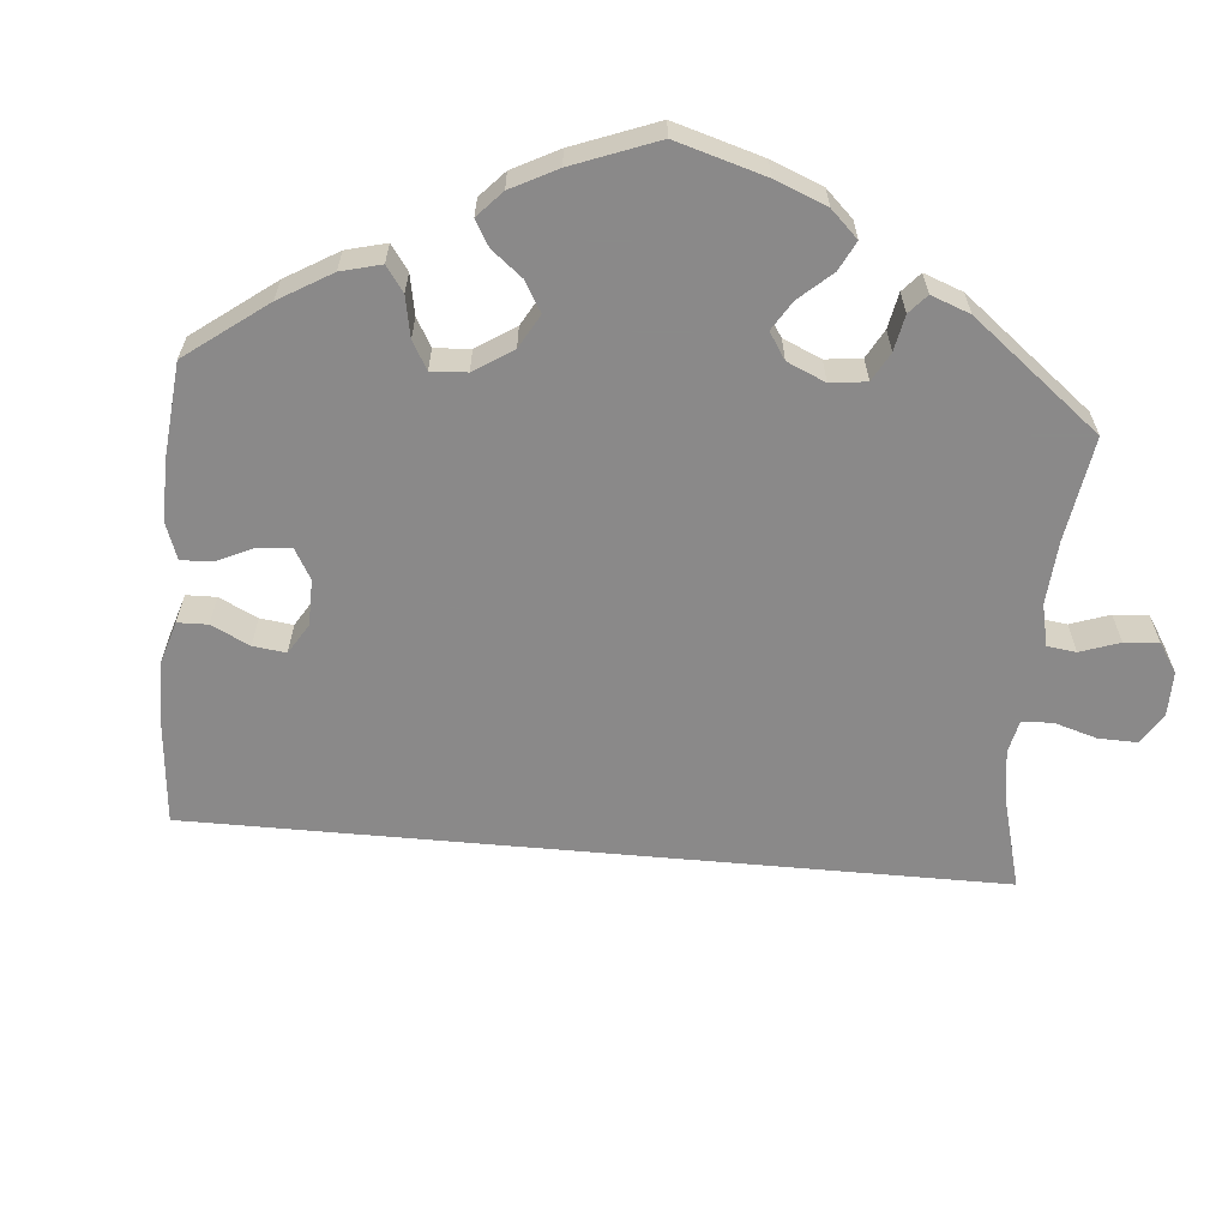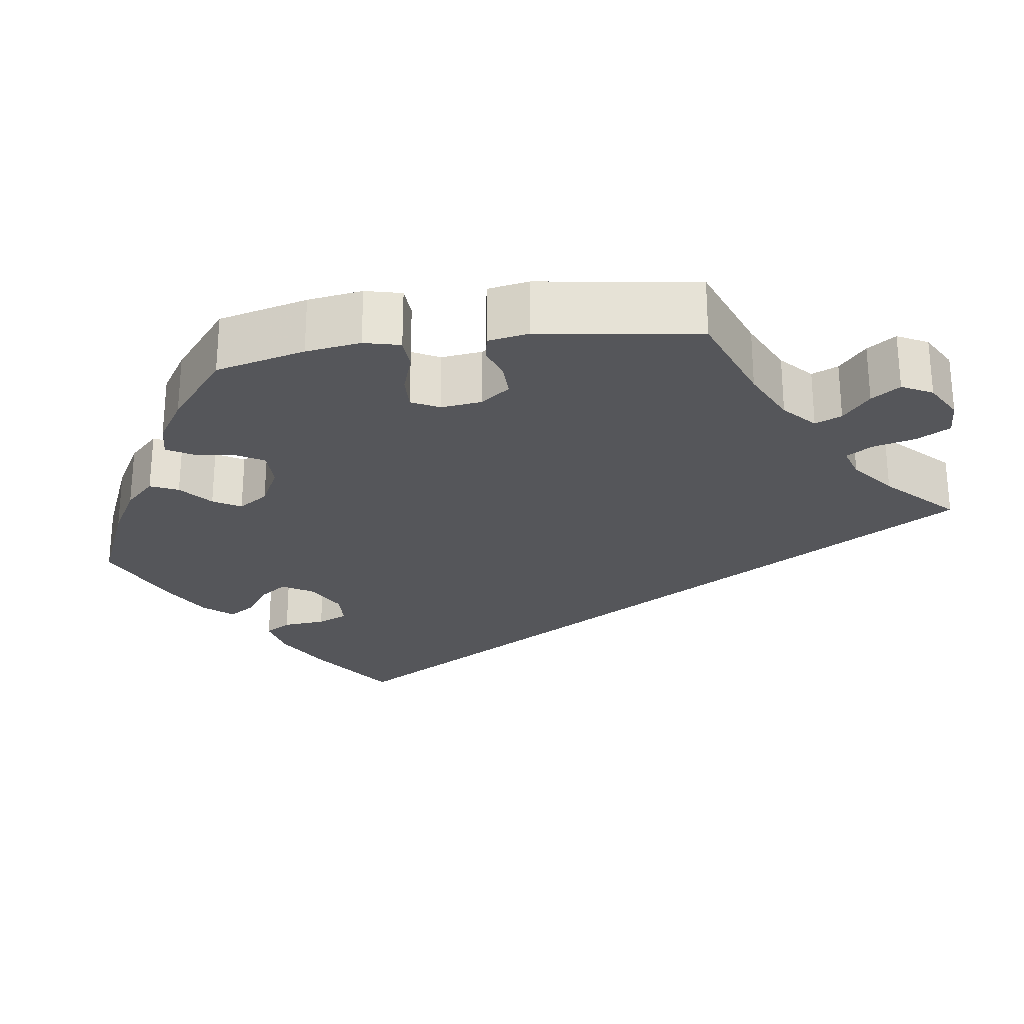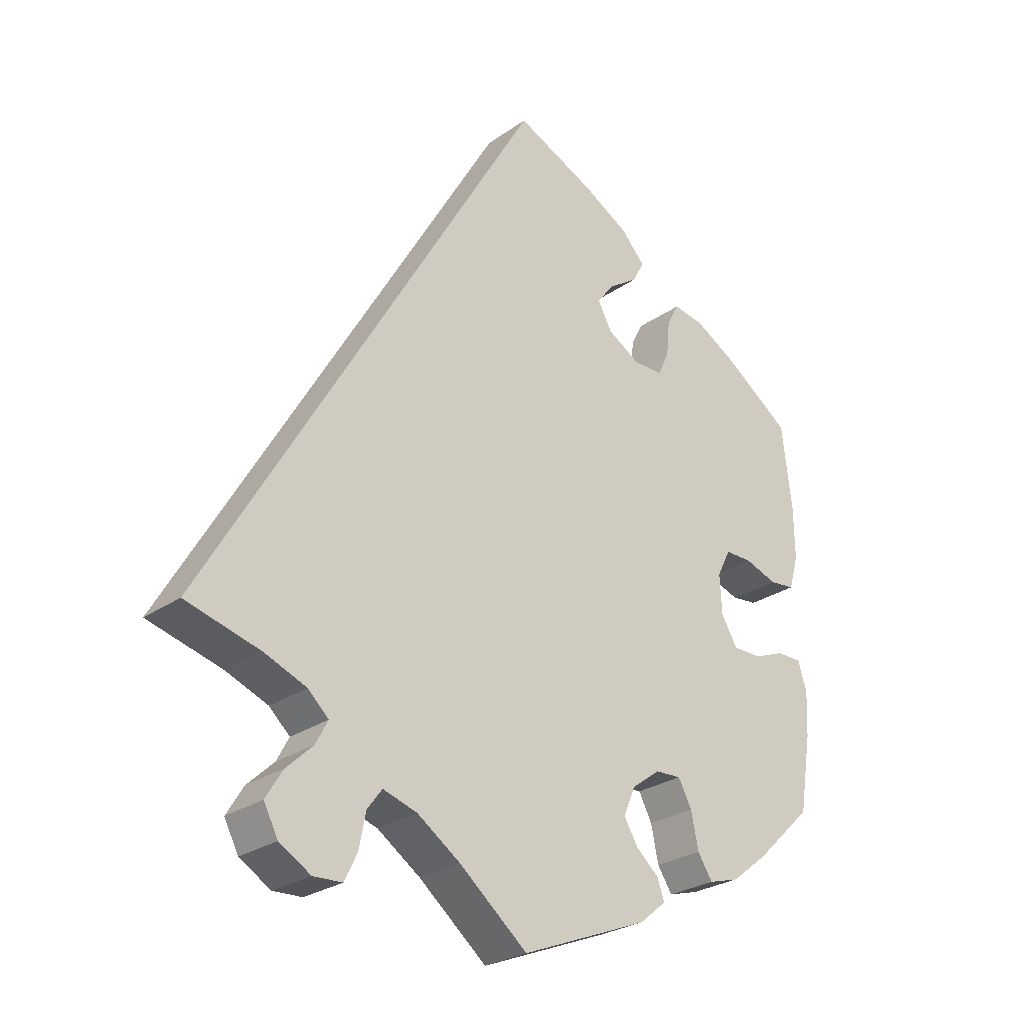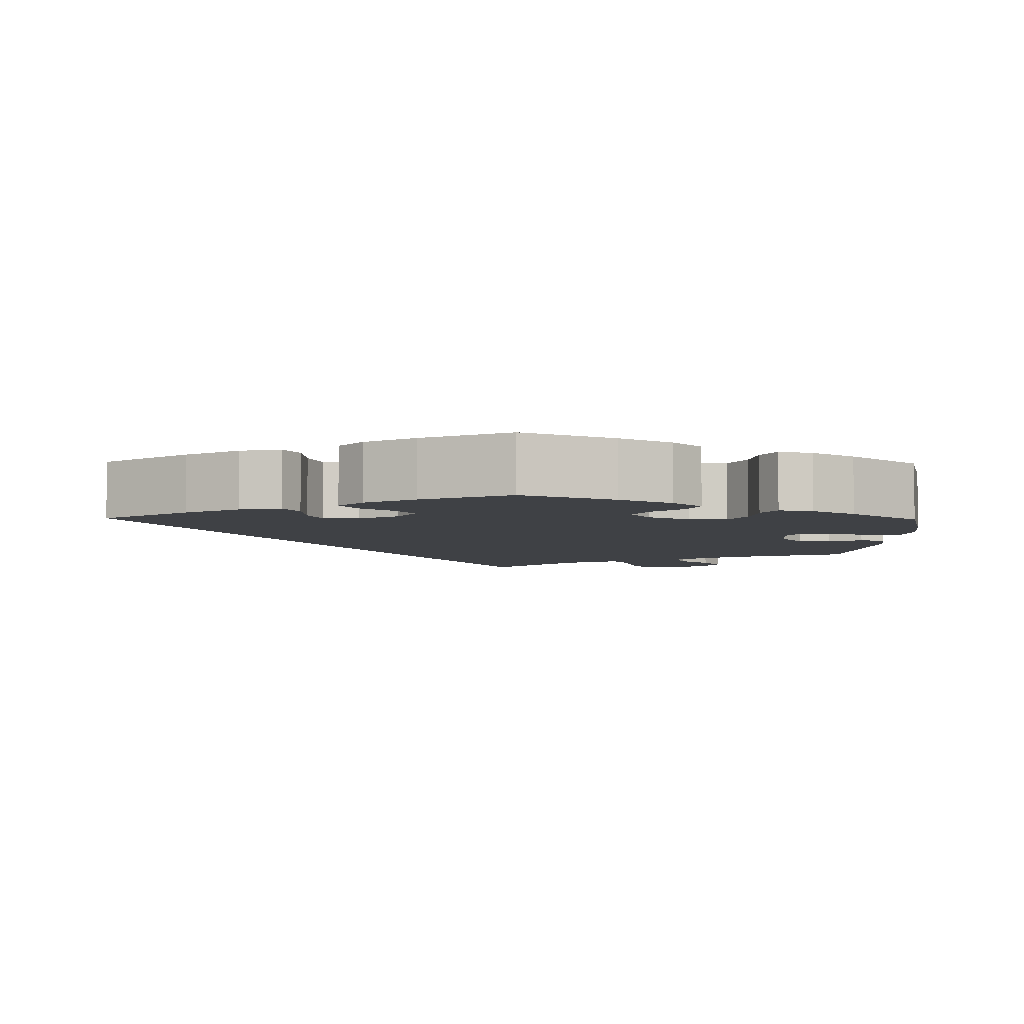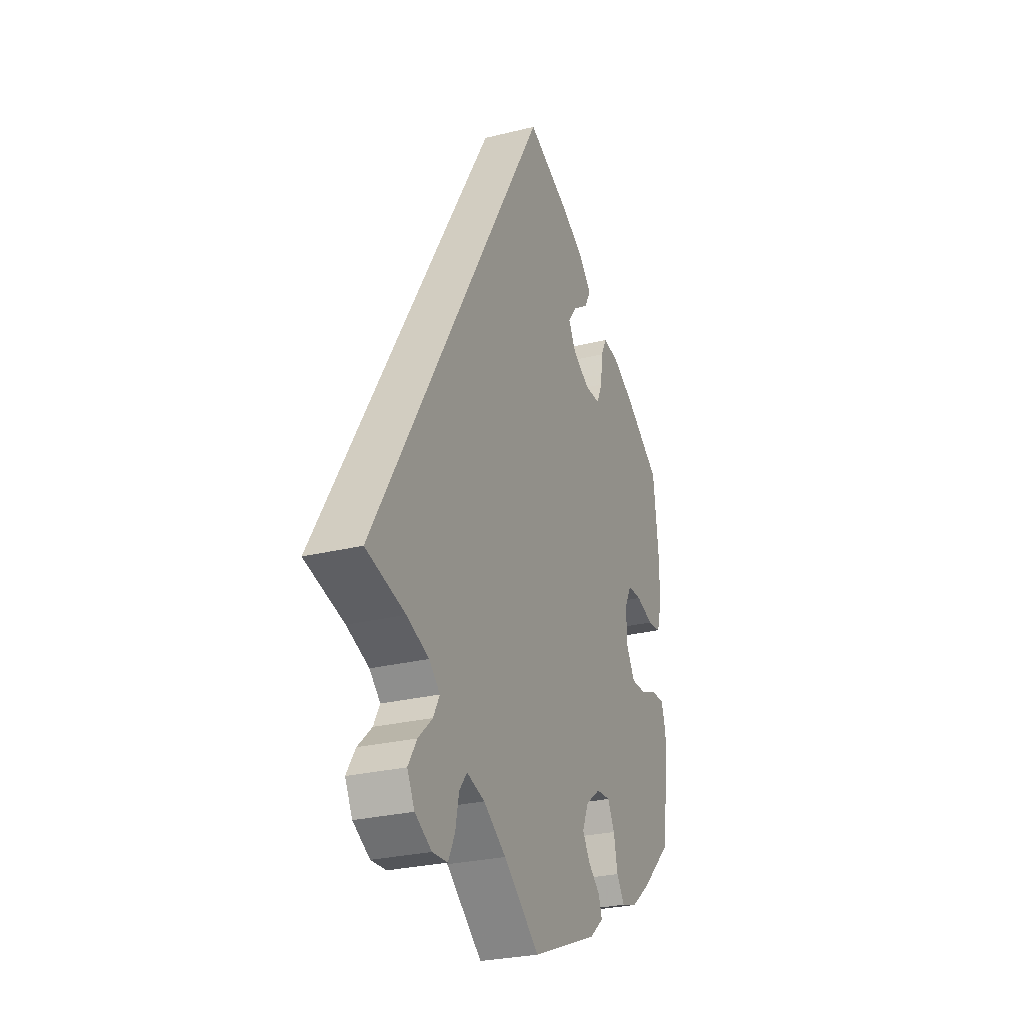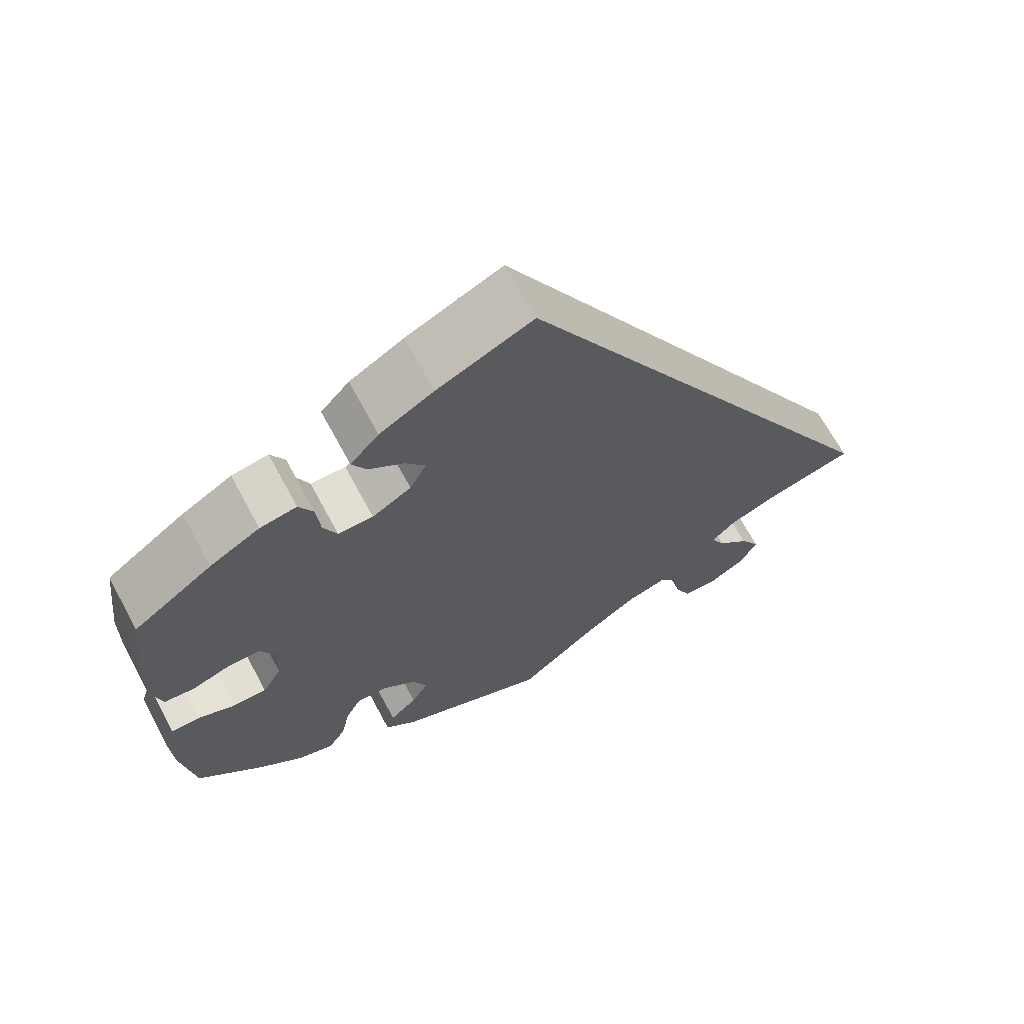
<metadata>
{"format":"obj","ext":"obj","renderer":"f3d","projection":"perspective","resolution":1024,"background":"white","views":[{"elev":-63.3,"azim":114.9,"up":"+Y"},{"elev":-26.1,"azim":158.2,"up":"+Y"},{"elev":-26.7,"azim":-42.6,"up":"+Z"},{"elev":-5.4,"azim":59.0,"up":"+Y"},{"elev":-27.1,"azim":-68.9,"up":"+Z"},{"elev":67.2,"azim":151.8,"up":"+Z"}]}
</metadata>
<code>
v 0.515 0.07 0.164
v 0.516 0.07 0.088
v 0.502 0.07 0.038
v 0.464 0.07 0.034
v 0.415 0.07 0.051
v 0.375 0.07 0.051
v 0.355 0.07 0.011
v 0.358 0.07 -0.047
v 0.382 0.07 -0.088
v 0.425 0.07 -0.088
v 0.471 0.07 -0.07
v 0.508 0.07 -0.07
v 0.521 0.07 -0.112
v 0.518 0.07 -0.177
v 0.5 0.07 -0.289
v 0.416 0.07 -0.369
v 0.361 0.07 -0.412
v 0.316 0.07 -0.425
v 0.294 0.07 -0.391
v 0.283 0.07 -0.338
v 0.263 0.07 -0.3
v 0.224 0.07 -0.302
v 0.182 0.07 -0.333
v 0.164 0.07 -0.375
v 0.185 0.07 -0.41
v 0.219 0.07 -0.44
v 0.229 0.07 -0.47
v 0.189 0.07 -0.503
v 0 0.07 -0.578
v -0.102 0.07 -0.494
v -0.166 0.07 -0.45
v -0.217 0.07 -0.434
v -0.239 0.07 -0.463
v -0.249 0.07 -0.514
v -0.268 0.07 -0.553
v -0.311 0.07 -0.555
v -0.358 0.07 -0.527
v -0.379 0.07 -0.486
v -0.354 0.07 -0.445
v -0.314 0.07 -0.407
v -0.296 0.07 -0.373
v -0.327 0.07 -0.344
v -0.39 0.07 -0.319
v -0.501 0.07 -0.289
v 0 0.07 0.578
v 0.12 0.07 0.523
v 0.188 0.07 0.484
v 0.224 0.07 0.445
v 0.206 0.07 0.412
v 0.162 0.07 0.382
v 0.137 0.07 0.349
v 0.158 0.07 0.31
v 0.207 0.07 0.281
v 0.251 0.07 0.281
v 0.268 0.07 0.318
v 0.273 0.07 0.37
v 0.291 0.07 0.404
v 0.337 0.07 0.396
v 0.4 0.07 0.36
v 0.5 0.07 0.289
v 0.515 0 0.164
v 0.516 0 0.088
v 0.502 0 0.038
v 0.464 0 0.034
v 0.415 0 0.051
v 0.375 0 0.051
v 0.355 0 0.011
v 0.358 0 -0.047
v 0.382 0 -0.088
v 0.425 0 -0.088
v 0.471 0 -0.07
v 0.508 0 -0.07
v 0.521 0 -0.112
v 0.518 0 -0.177
v 0.5 0 -0.289
v 0.416 0 -0.369
v 0.361 0 -0.412
v 0.316 0 -0.425
v 0.294 0 -0.391
v 0.283 0 -0.338
v 0.263 0 -0.3
v 0.224 0 -0.302
v 0.182 0 -0.333
v 0.164 0 -0.375
v 0.185 0 -0.41
v 0.219 0 -0.44
v 0.229 0 -0.47
v 0.189 0 -0.503
v 0 0 -0.578
v -0.102 0 -0.494
v -0.166 0 -0.45
v -0.217 0 -0.434
v -0.239 0 -0.463
v -0.249 0 -0.514
v -0.268 0 -0.553
v -0.311 0 -0.555
v -0.358 0 -0.527
v -0.379 0 -0.486
v -0.354 0 -0.445
v -0.314 0 -0.407
v -0.296 0 -0.373
v -0.327 0 -0.344
v -0.39 0 -0.319
v -0.501 0 -0.289
v 0 0 0.578
v 0.12 0 0.523
v 0.188 0 0.484
v 0.224 0 0.445
v 0.206 0 0.412
v 0.162 0 0.382
v 0.137 0 0.349
v 0.158 0 0.31
v 0.207 0 0.281
v 0.251 0 0.281
v 0.268 0 0.318
v 0.273 0 0.37
v 0.291 0 0.404
v 0.337 0 0.396
v 0.4 0 0.36
v 0.5 0 0.289
f 55 56 57 58
f 54 55 58 59
f 47 48 49 50
f 47 50 51
f 46 47 51
f 43 44 45 46
f 42 43 46 51
f 41 42 51 52
f 37 38 39 40
f 33 34 35 36
f 32 33 36 37
f 27 28 29 30
f 25 26 27 30
f 24 25 30 31
f 23 24 31 32
f 17 18 19 20
f 17 20 21
f 16 17 21
f 15 16 21
f 14 15 21
f 13 14 21 22
f 10 11 12 13
f 9 10 13 22
f 2 3 4 5
f 2 5 6
f 1 2 6
f 54 59 60 1
f 40 41 52 53
f 32 37 40 53
f 8 9 22 23
f 7 8 23 32
f 6 7 32 53
f 1 6 53 54
f 118 117 116 115
f 119 118 115 114
f 110 109 108 107
f 111 110 107
f 111 107 106
f 106 105 104 103
f 111 106 103 102
f 112 111 102 101
f 100 99 98 97
f 96 95 94 93
f 97 96 93 92
f 90 89 88 87
f 90 87 86 85
f 91 90 85 84
f 92 91 84 83
f 80 79 78 77
f 81 80 77
f 81 77 76
f 81 76 75
f 81 75 74
f 82 81 74 73
f 73 72 71 70
f 82 73 70 69
f 65 64 63 62
f 66 65 62
f 66 62 61
f 61 120 119 114
f 113 112 101 100
f 113 100 97 92
f 83 82 69 68
f 92 83 68 67
f 113 92 67 66
f 114 113 66 61
f 1 61 62 2
f 2 62 63 3
f 3 63 64 4
f 4 64 65 5
f 5 65 66 6
f 6 66 67 7
f 7 67 68 8
f 8 68 69 9
f 9 69 70 10
f 10 70 71 11
f 11 71 72 12
f 12 72 73 13
f 13 73 74 14
f 14 74 75 15
f 15 75 76 16
f 16 76 77 17
f 17 77 78 18
f 18 78 79 19
f 19 79 80 20
f 20 80 81 21
f 21 81 82 22
f 22 82 83 23
f 23 83 84 24
f 24 84 85 25
f 25 85 86 26
f 26 86 87 27
f 27 87 88 28
f 28 88 89 29
f 29 89 90 30
f 30 90 91 31
f 31 91 92 32
f 32 92 93 33
f 33 93 94 34
f 34 94 95 35
f 35 95 96 36
f 36 96 97 37
f 37 97 98 38
f 38 98 99 39
f 39 99 100 40
f 40 100 101 41
f 41 101 102 42
f 42 102 103 43
f 43 103 104 44
f 44 104 105 45
f 45 105 106 46
f 46 106 107 47
f 47 107 108 48
f 48 108 109 49
f 49 109 110 50
f 50 110 111 51
f 51 111 112 52
f 52 112 113 53
f 53 113 114 54
f 54 114 115 55
f 55 115 116 56
f 56 116 117 57
f 57 117 118 58
f 58 118 119 59
f 59 119 120 60
f 60 120 61 1

</code>
